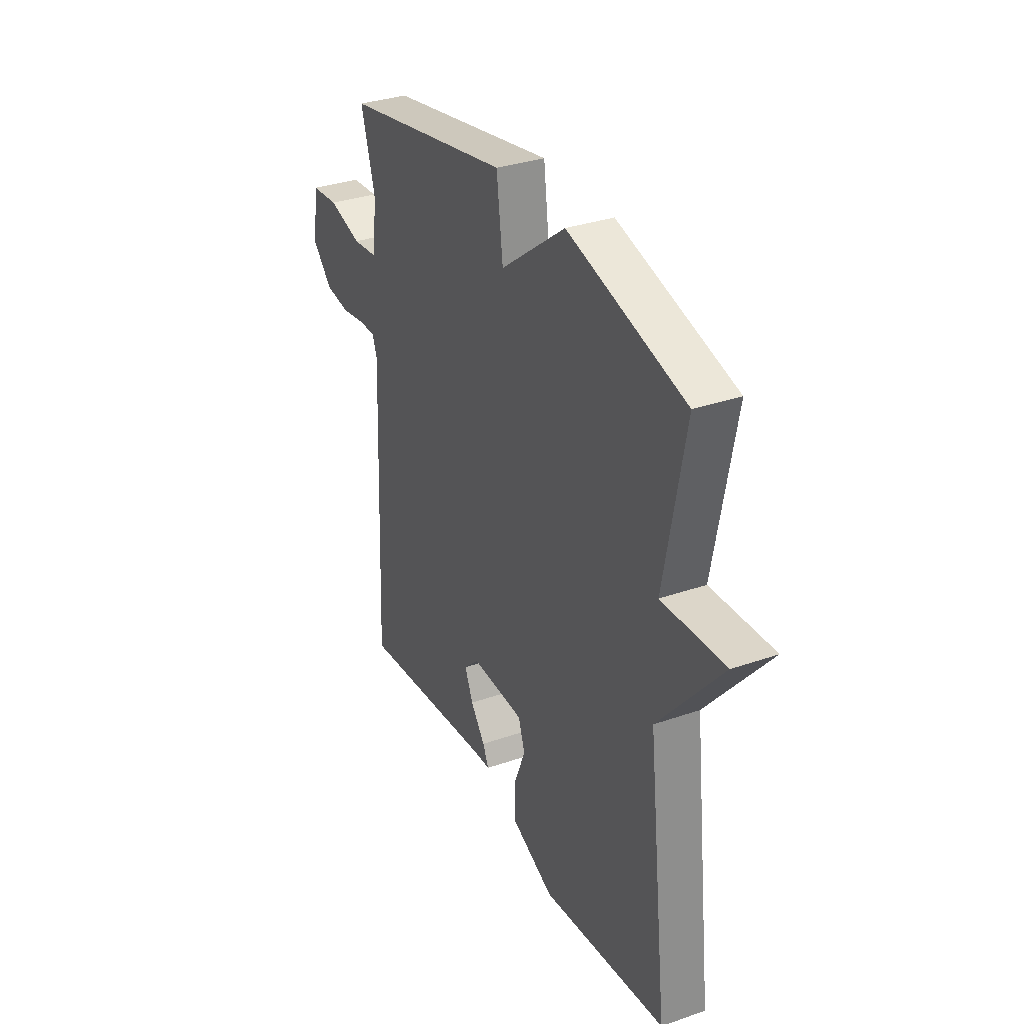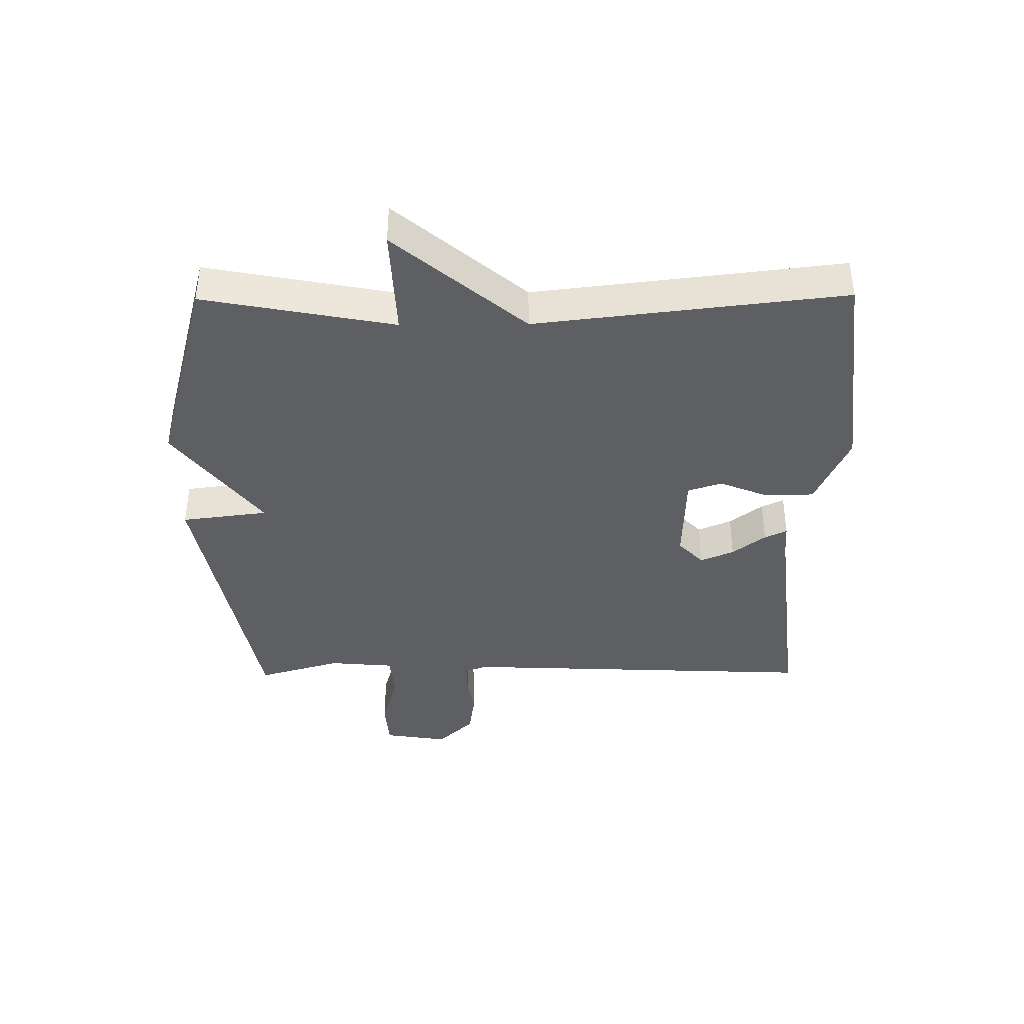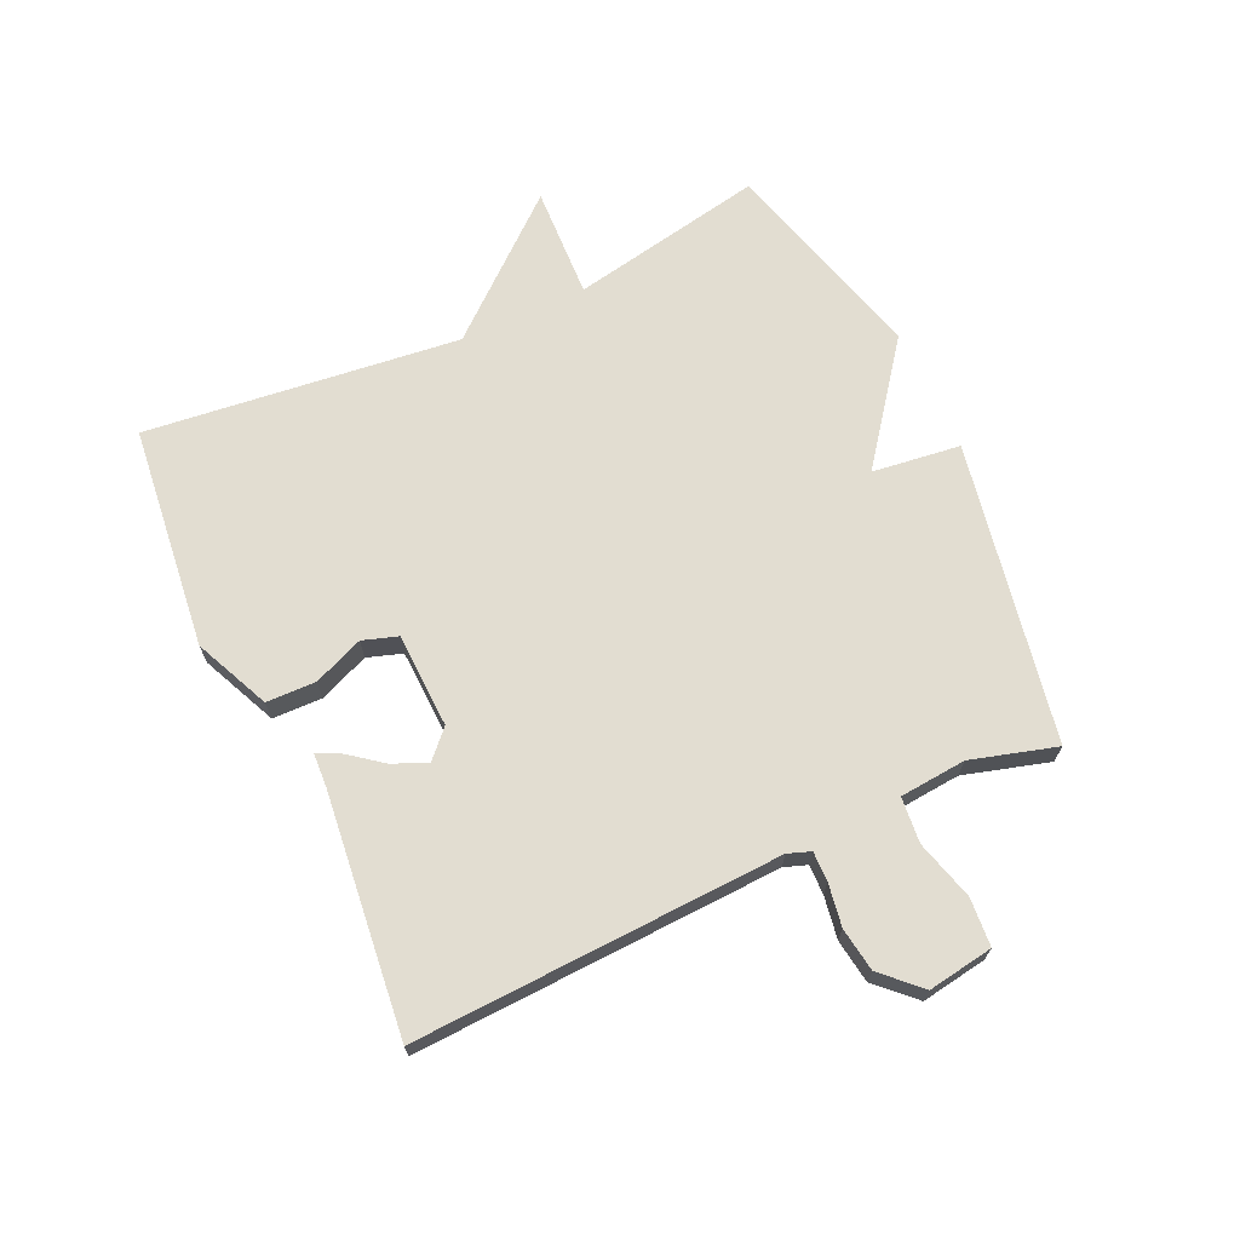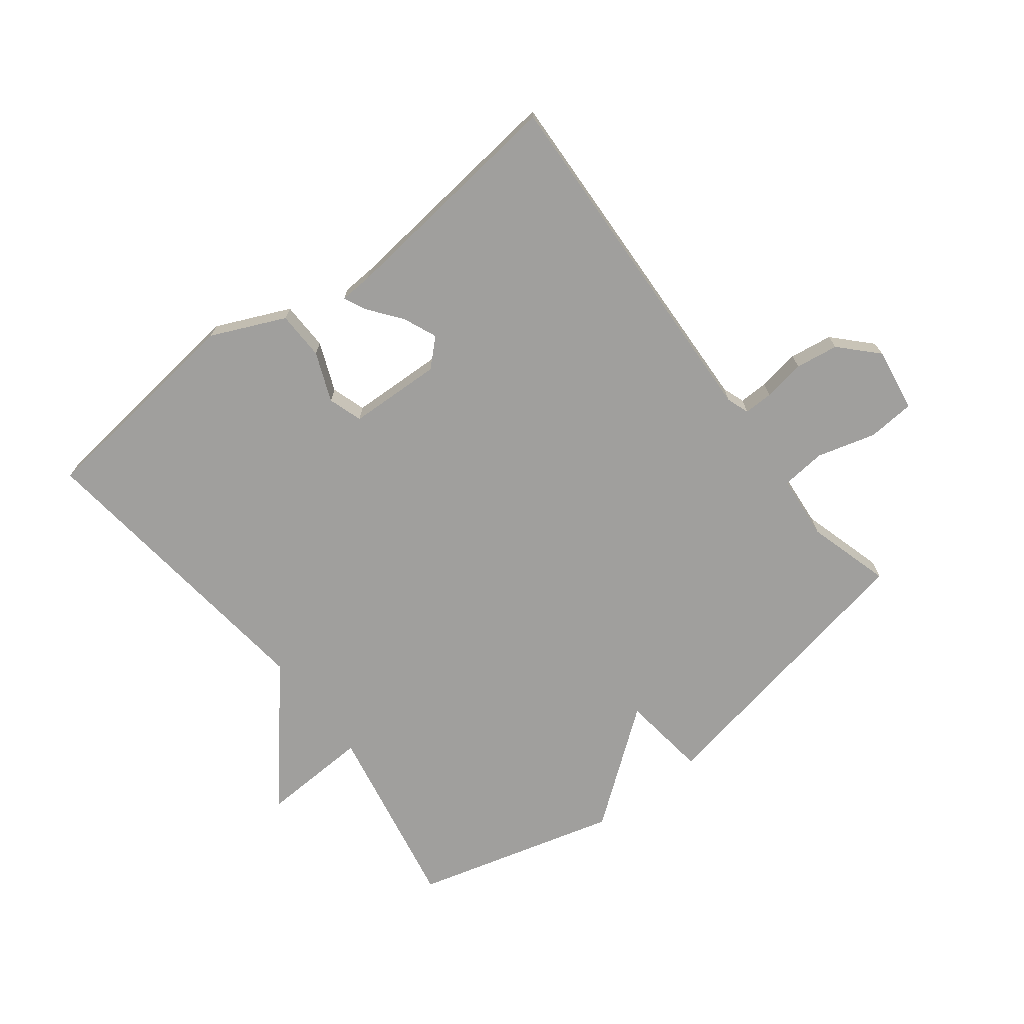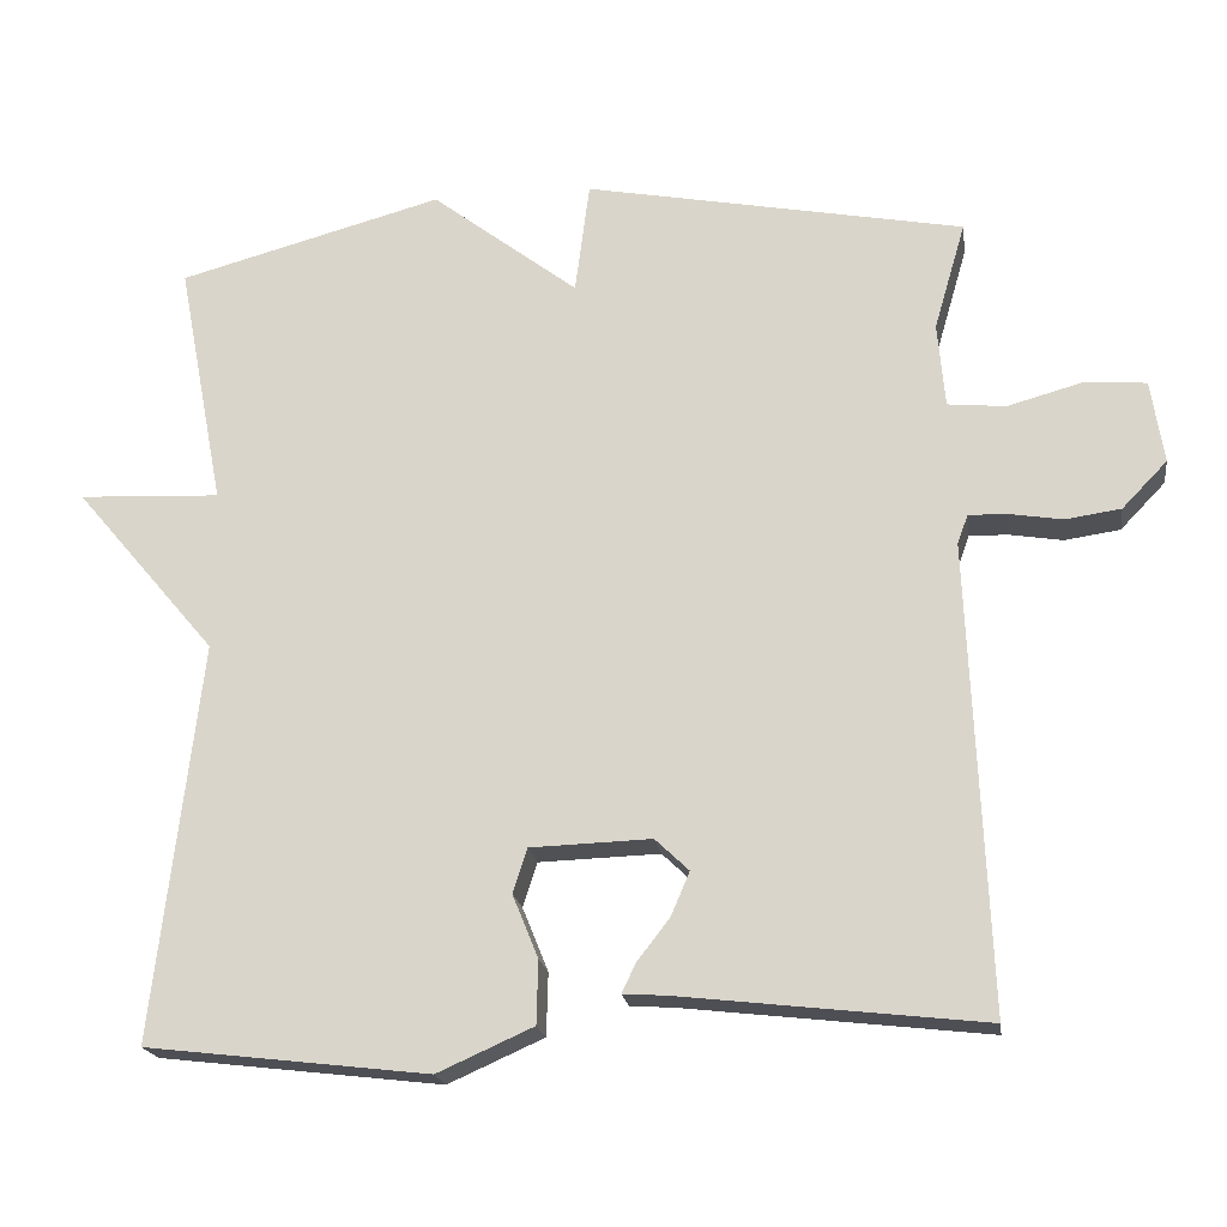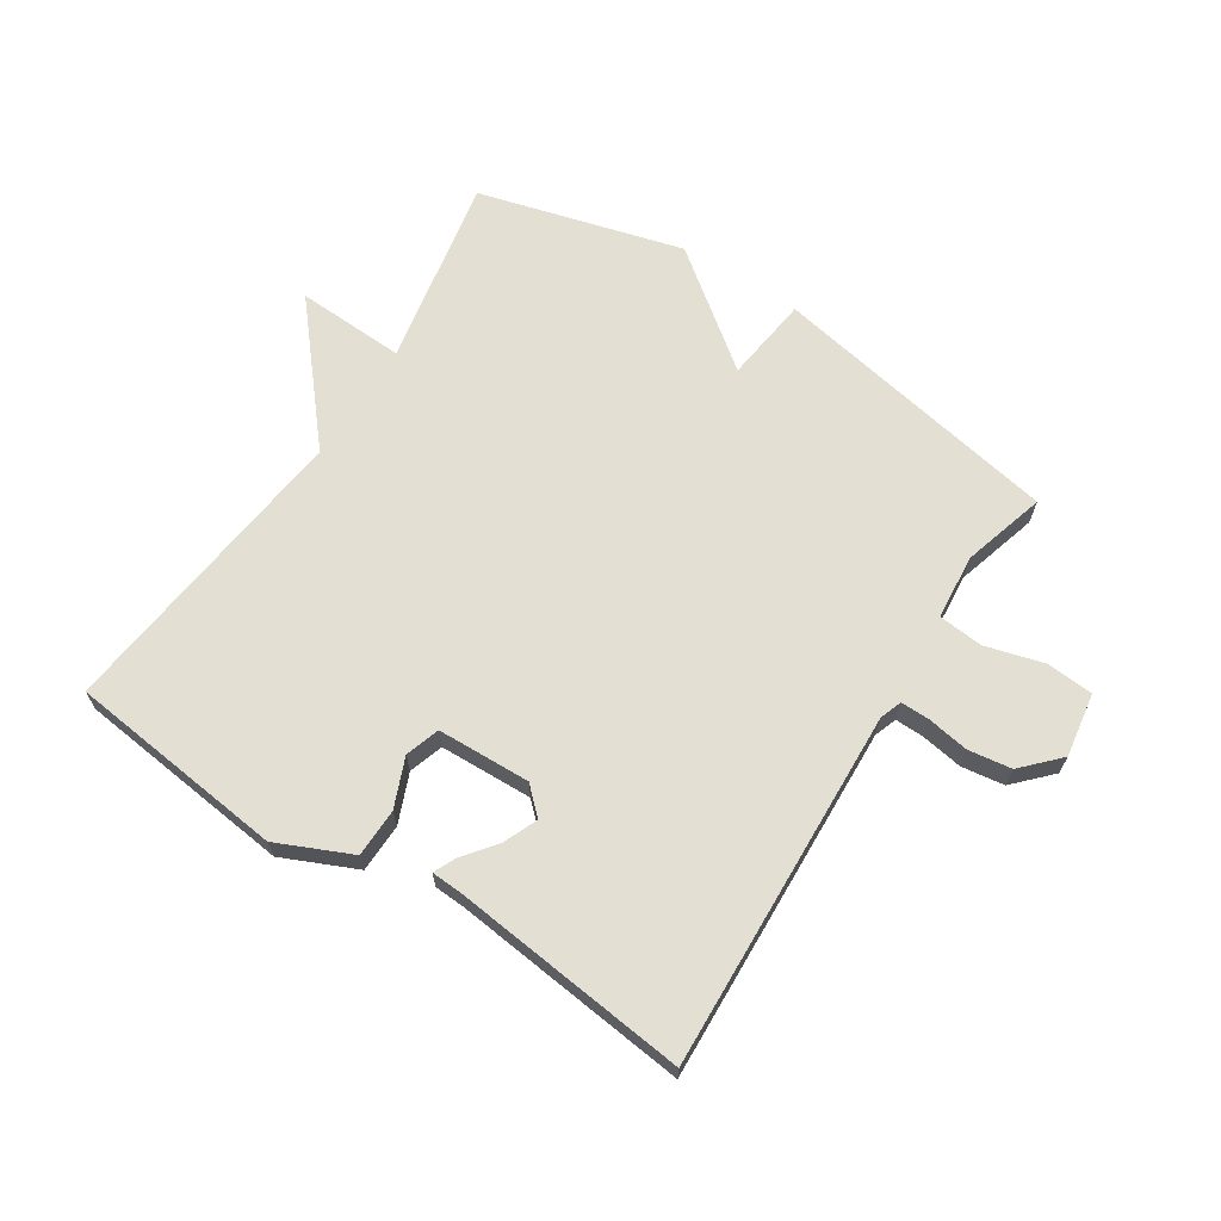
<metadata>
{"format":"obj","ext":"obj","renderer":"f3d","projection":"perspective","resolution":1024,"background":"white","views":[{"elev":32.9,"azim":64.3,"up":"+Z"},{"elev":-39.5,"azim":90.5,"up":"+Y"},{"elev":68.6,"azim":-114.9,"up":"+Y"},{"elev":-71.3,"azim":-142.5,"up":"+Y"},{"elev":-19.5,"azim":-171.8,"up":"+Z"},{"elev":66.6,"azim":-147.3,"up":"+Y"}]}
</metadata>
<code>
v 0.5 0.07 0.5
v 0.442 0.07 0.194
v 0.618 0.07 0.202
v 0.442 0.07 -0.006
v 0.5 0.07 -0.5
v 0.149 0.07 -0.541
v 0.03 0.07 -0.488
v 0.028 0.07 -0.41
v 0.06 0.07 -0.331
v 0.042 0.07 -0.276
v -0.108 0.07 -0.271
v -0.15 0.07 -0.311
v -0.127 0.07 -0.365
v -0.086 0.07 -0.418
v -0.069 0.07 -0.454
v -0.121 0.07 -0.457
v -0.5 0.07 -0.5
v -0.476 0.07 0.079
v -0.489 0.07 0.115
v -0.536 0.07 0.114
v -0.603 0.07 0.103
v -0.672 0.07 0.113
v -0.728 0.07 0.171
v -0.712 0.07 0.274
v -0.636 0.07 0.28
v -0.542 0.07 0.254
v -0.47 0.07 0.261
v -0.461 0.07 0.366
v -0.5 0.07 0.5
v -0.029 0.07 0.589
v -0.011 0.07 0.45
v 0.171 0.07 0.589
v 0.5 0 0.5
v 0.442 0 0.194
v 0.618 0 0.202
v 0.442 0 -0.006
v 0.5 0 -0.5
v 0.149 0 -0.541
v 0.03 0 -0.488
v 0.028 0 -0.41
v 0.06 0 -0.331
v 0.042 0 -0.276
v -0.108 0 -0.271
v -0.15 0 -0.311
v -0.127 0 -0.365
v -0.086 0 -0.418
v -0.069 0 -0.454
v -0.121 0 -0.457
v -0.5 0 -0.5
v -0.476 0 0.079
v -0.489 0 0.115
v -0.536 0 0.114
v -0.603 0 0.103
v -0.672 0 0.113
v -0.728 0 0.171
v -0.712 0 0.274
v -0.636 0 0.28
v -0.542 0 0.254
v -0.47 0 0.261
v -0.461 0 0.366
v -0.5 0 0.5
v -0.029 0 0.589
v -0.011 0 0.45
v 0.171 0 0.589
f 31 32 1 2
f 28 29 30 31
f 27 28 31 2
f 26 27 2
f 24 25 26
f 23 24 26
f 22 23 26
f 21 22 26
f 20 21 26
f 19 20 26 2
f 2 3 4
f 19 2 4
f 18 19 4
f 16 17 18
f 15 16 18
f 14 15 18
f 13 14 18
f 12 13 18
f 11 12 18
f 10 11 18 4
f 4 5 6
f 10 4 6
f 9 10 6
f 6 7 8 9
f 34 33 64 63
f 63 62 61 60
f 34 63 60 59
f 34 59 58
f 58 57 56
f 58 56 55
f 58 55 54
f 58 54 53
f 58 53 52
f 34 58 52 51
f 36 35 34
f 36 34 51
f 36 51 50
f 50 49 48
f 50 48 47
f 50 47 46
f 50 46 45
f 50 45 44
f 50 44 43
f 36 50 43 42
f 38 37 36
f 38 36 42
f 38 42 41
f 41 40 39 38
f 1 33 34 2
f 2 34 35 3
f 3 35 36 4
f 4 36 37 5
f 5 37 38 6
f 6 38 39 7
f 7 39 40 8
f 8 40 41 9
f 9 41 42 10
f 10 42 43 11
f 11 43 44 12
f 12 44 45 13
f 13 45 46 14
f 14 46 47 15
f 15 47 48 16
f 16 48 49 17
f 17 49 50 18
f 18 50 51 19
f 19 51 52 20
f 20 52 53 21
f 21 53 54 22
f 22 54 55 23
f 23 55 56 24
f 24 56 57 25
f 25 57 58 26
f 26 58 59 27
f 27 59 60 28
f 28 60 61 29
f 29 61 62 30
f 30 62 63 31
f 31 63 64 32
f 32 64 33 1

</code>
